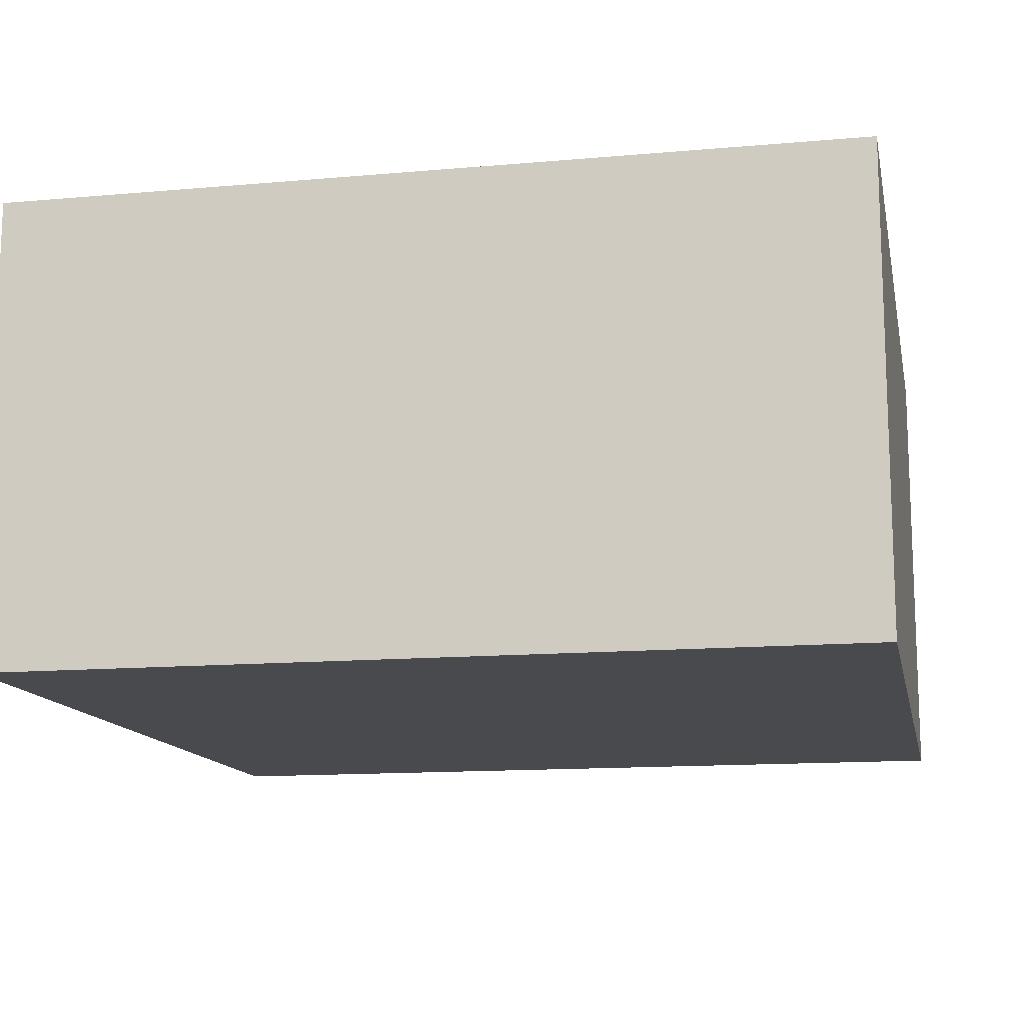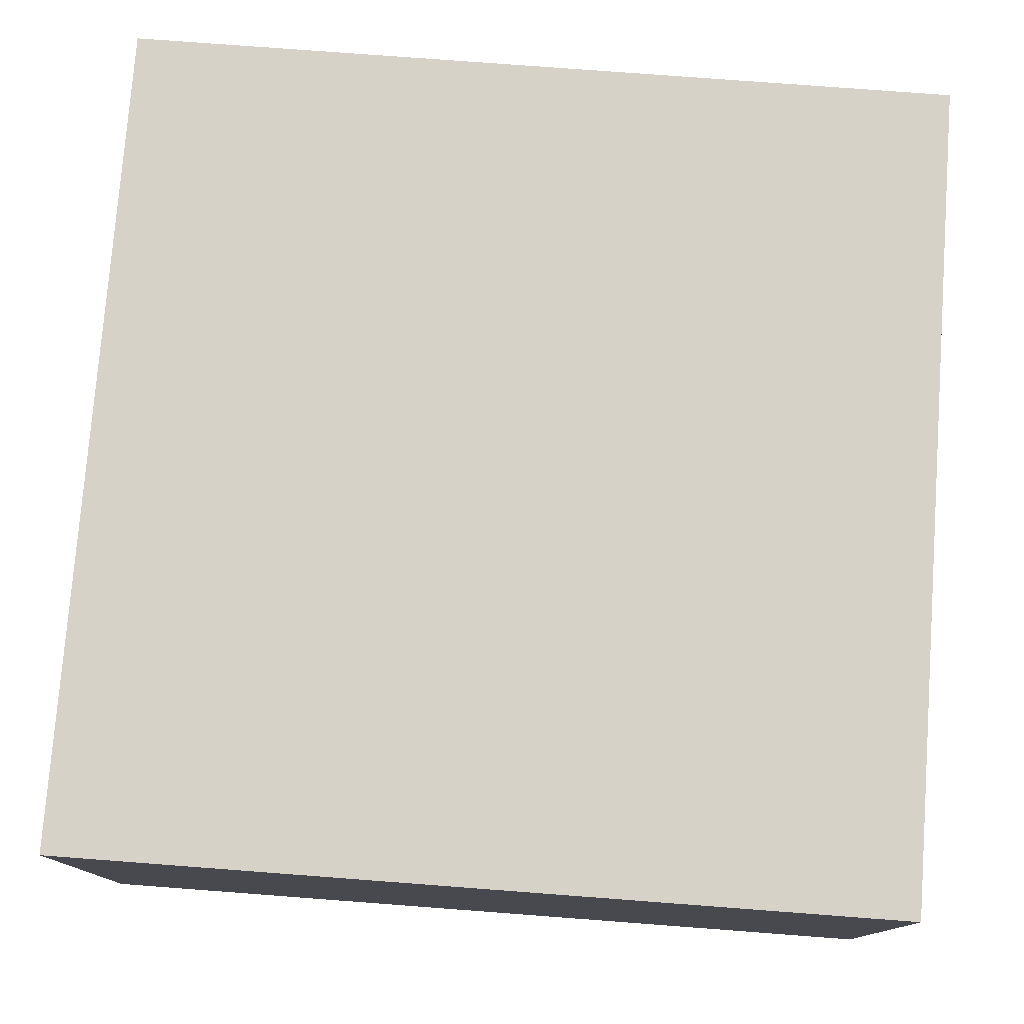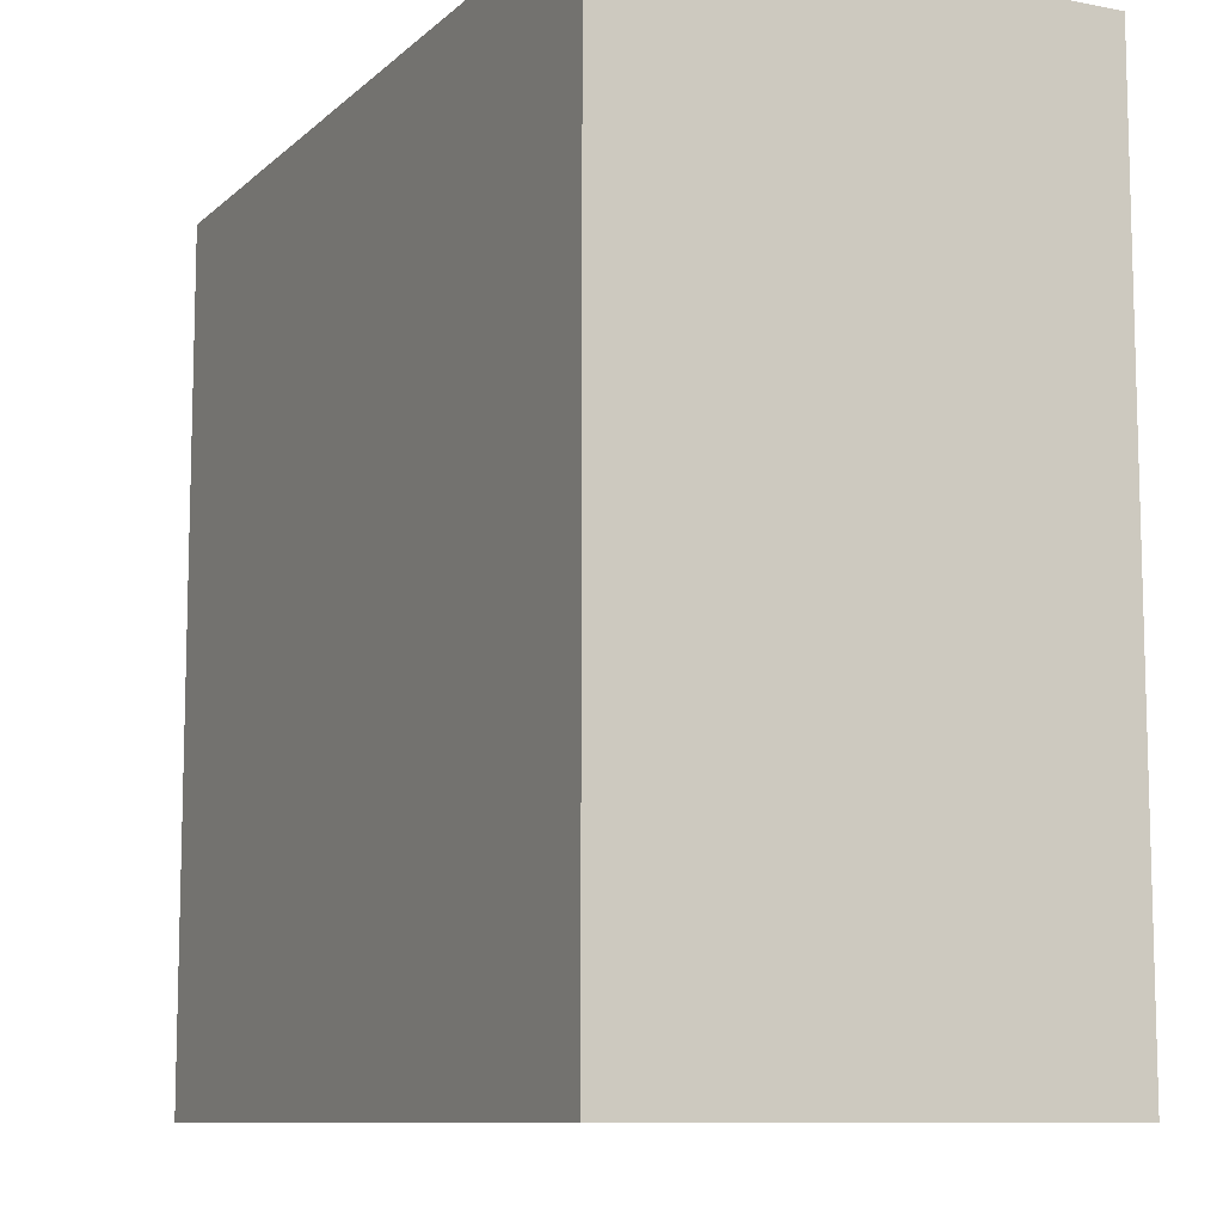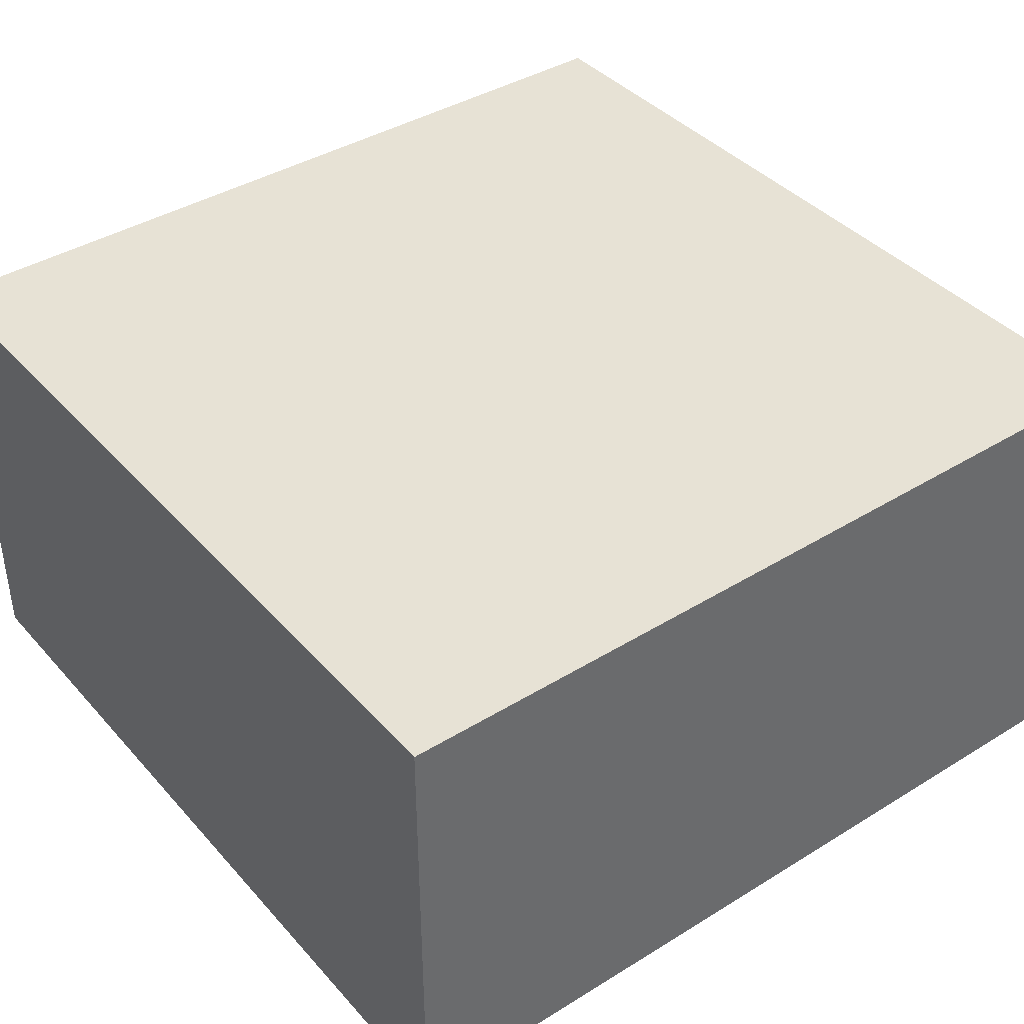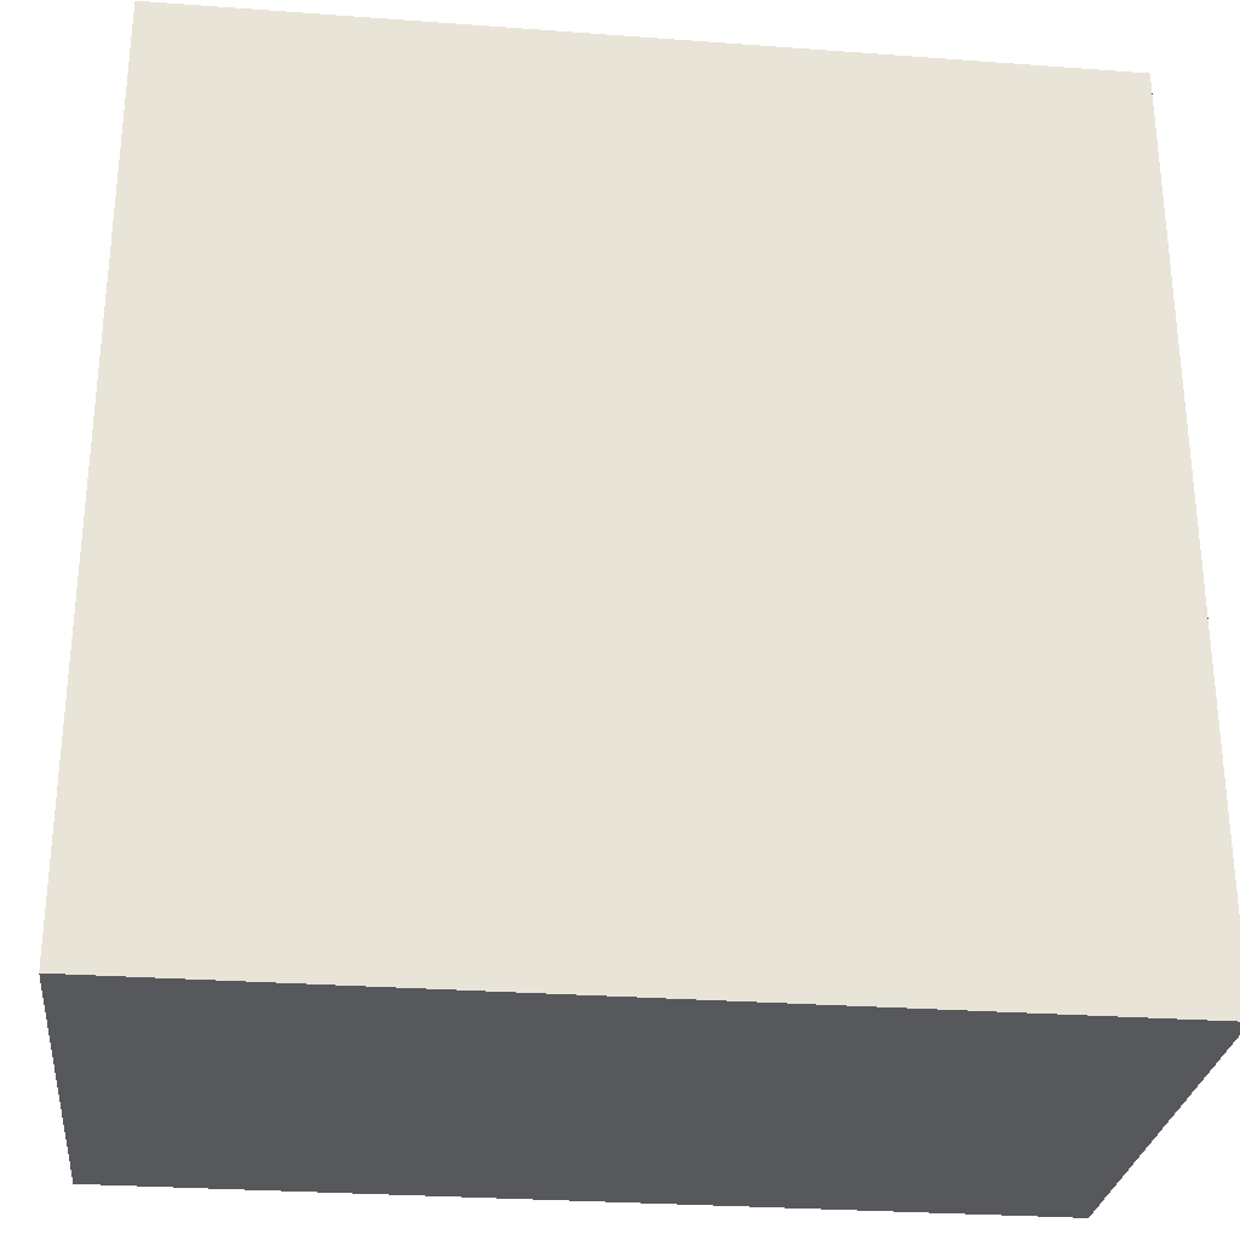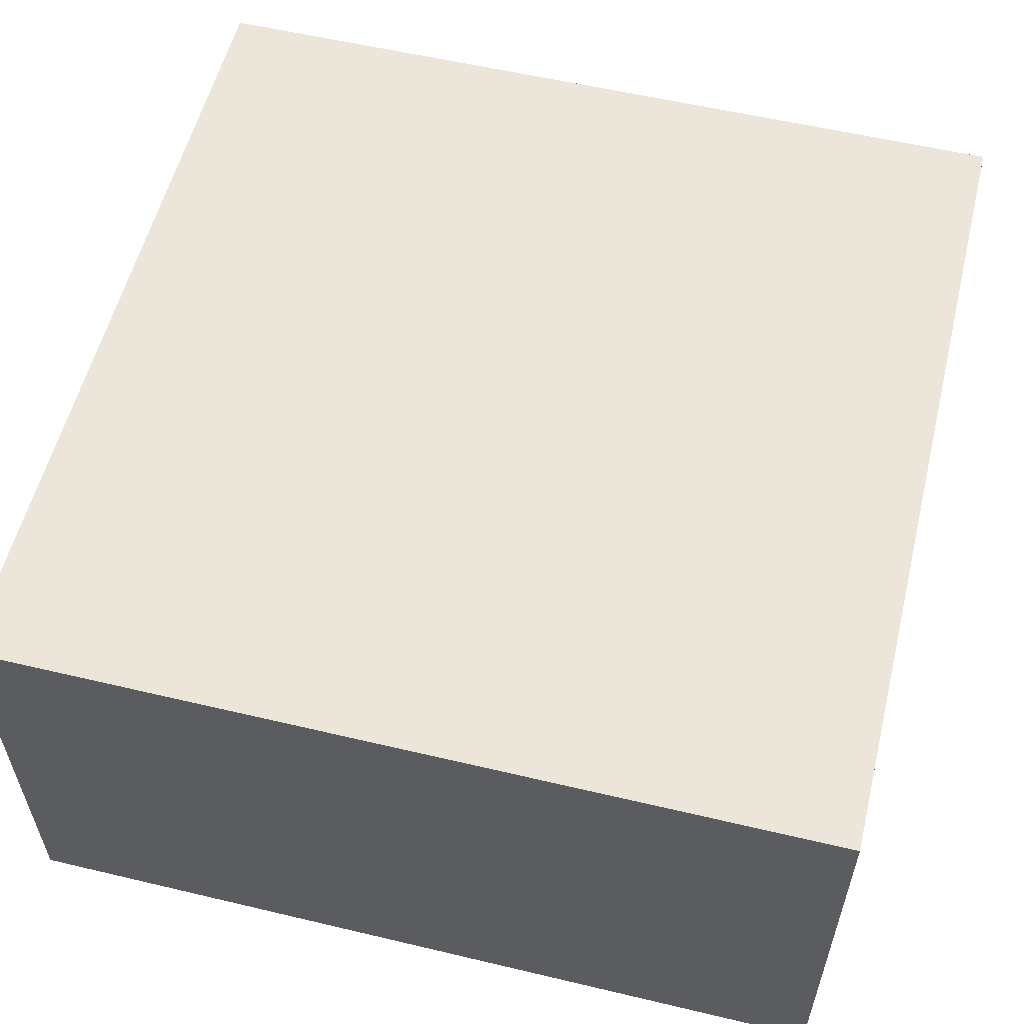
<metadata>
{"format":"obj","ext":"obj","renderer":"f3d","projection":"perspective","resolution":1024,"background":"white","views":[{"elev":-13.3,"azim":101.4,"up":"+Y"},{"elev":77.3,"azim":94.3,"up":"+Y"},{"elev":-9.8,"azim":63.6,"up":"+Z"},{"elev":40.1,"azim":-37.2,"up":"+Y"},{"elev":-28.4,"azim":-6.3,"up":"+Z"},{"elev":56.8,"azim":-76.1,"up":"+Y"}]}
</metadata>
<code>
o Mesh1_Group1_Model.055
v 3 0 0
v 3 0 -3
v 3 1.65 -3
v 3 1.65 0
v 0 0 0
v 0 0 -3
v 0 1.65 0
v 0 1.65 -3
f 2 4 1
f 5 2 1
f 5 4 7
f 5 8 6
f 7 3 8
f 2 8 3
f 2 3 4
f 5 6 2
f 5 1 4
f 5 7 8
f 7 4 3
f 2 6 8

</code>
